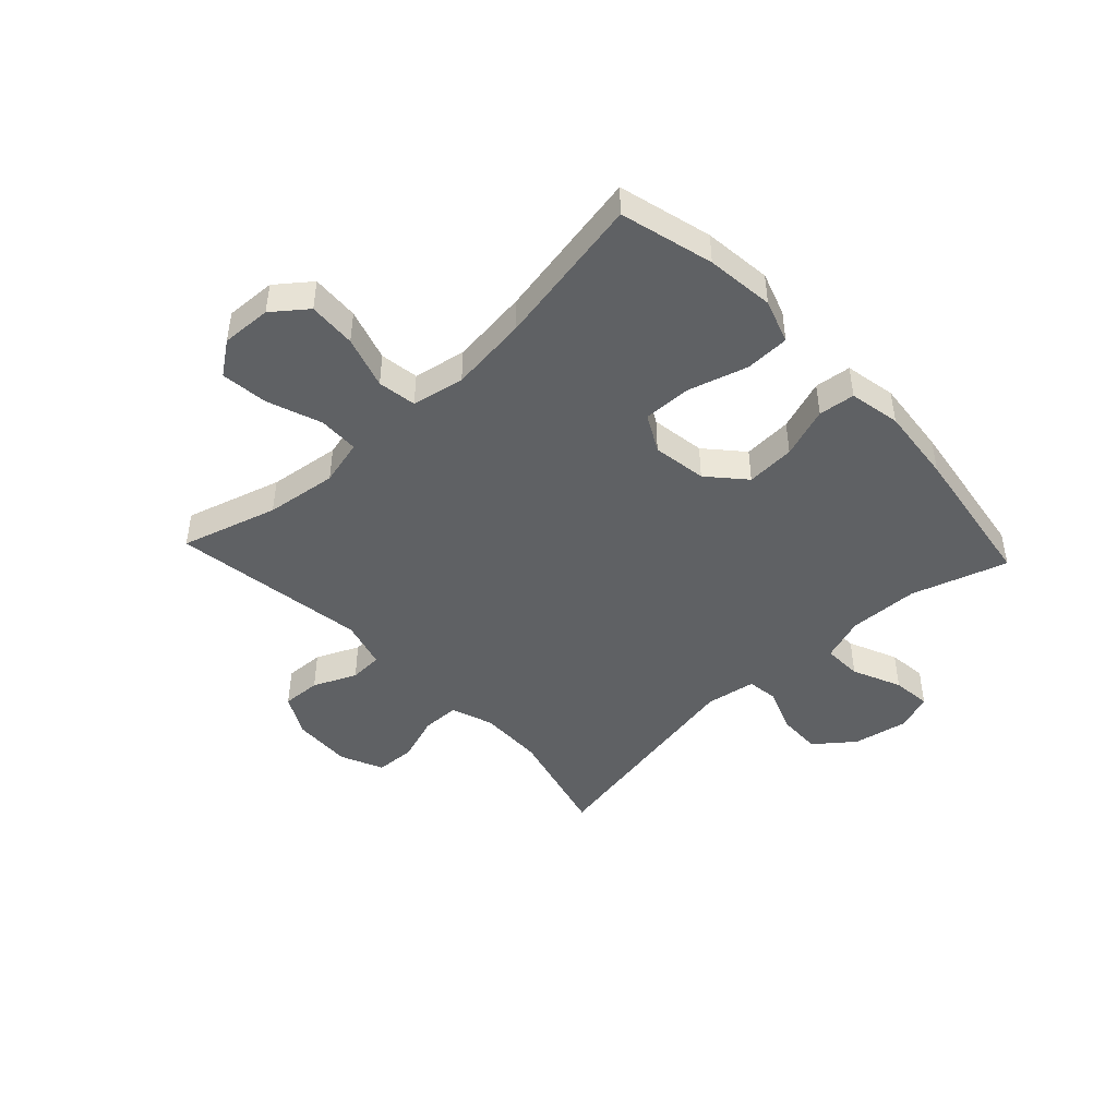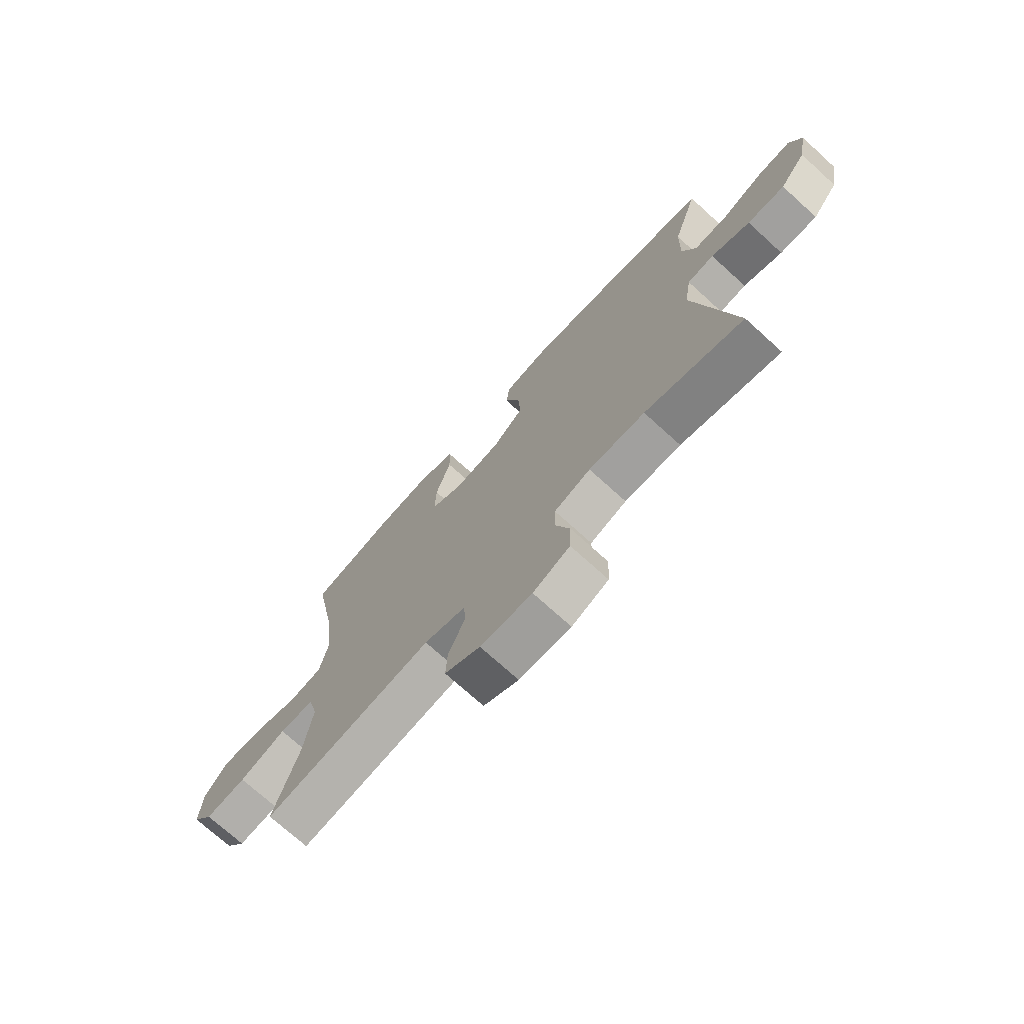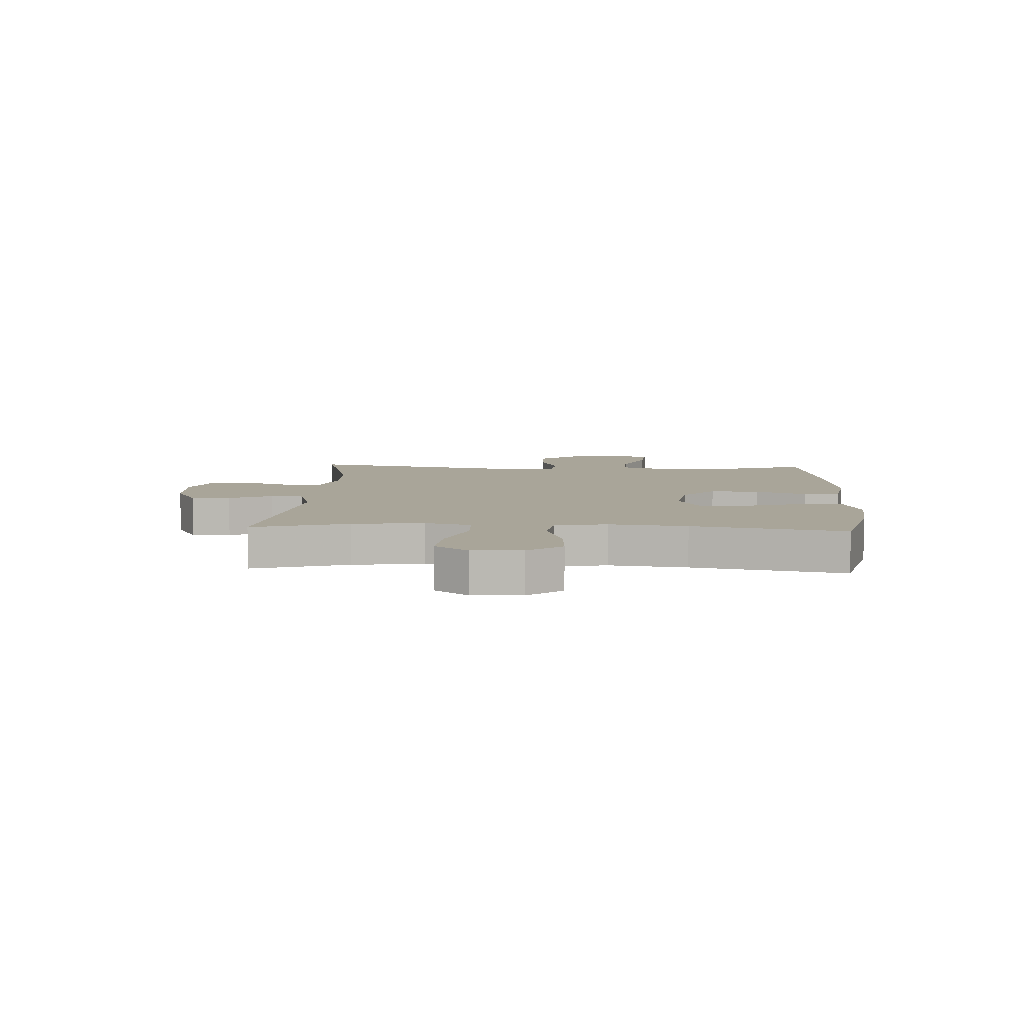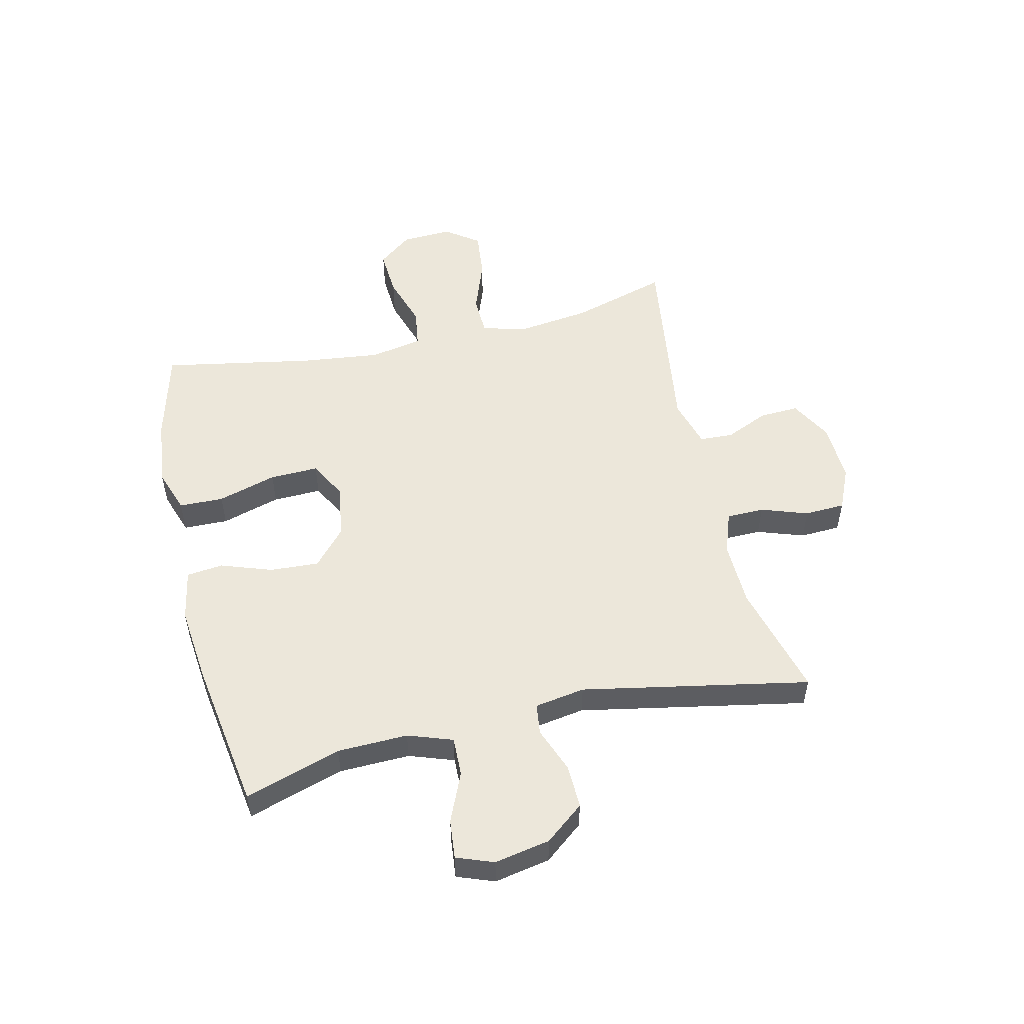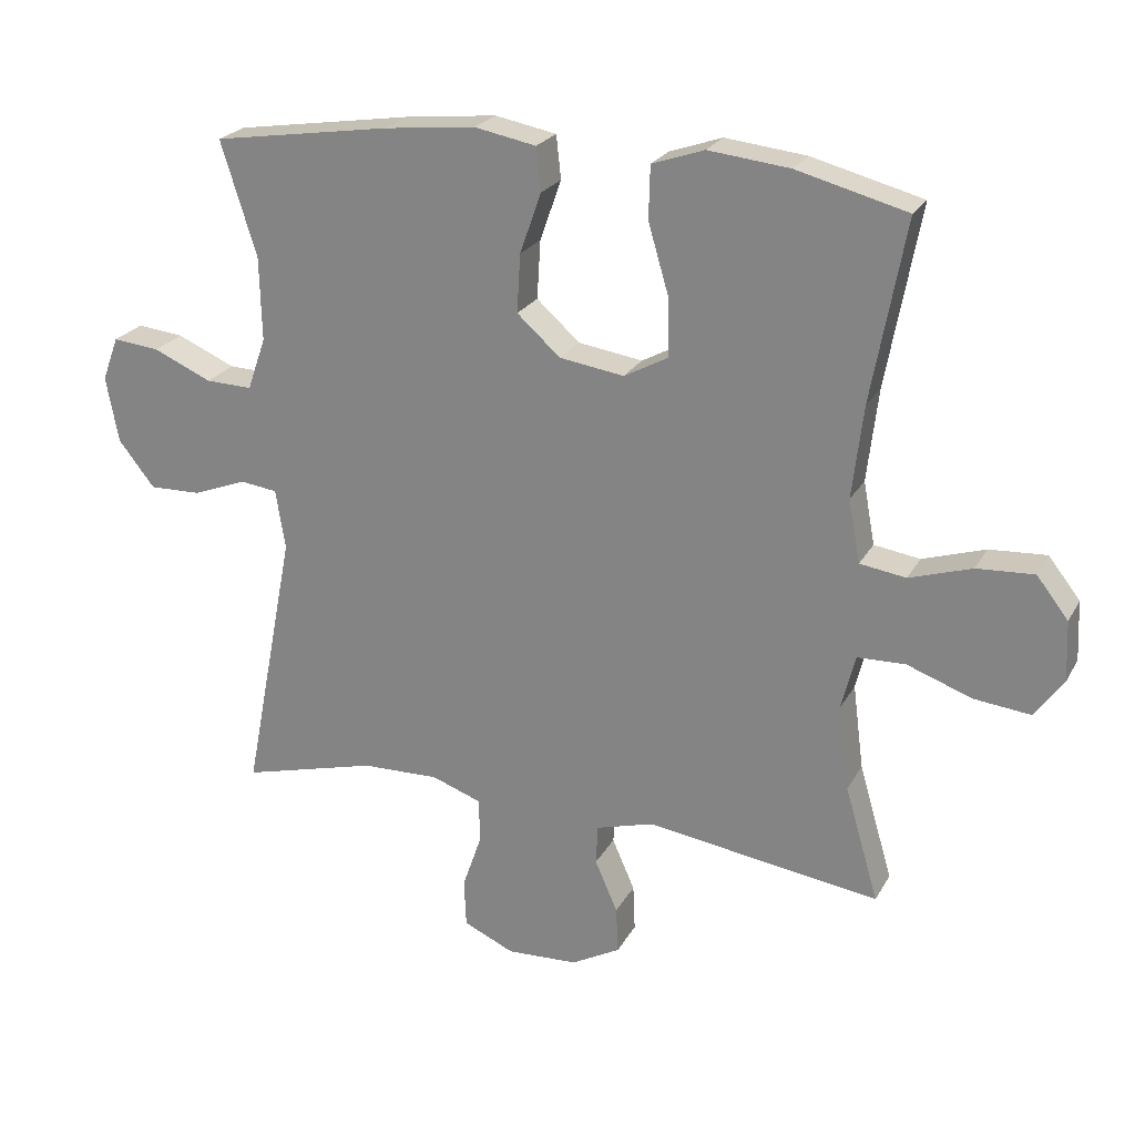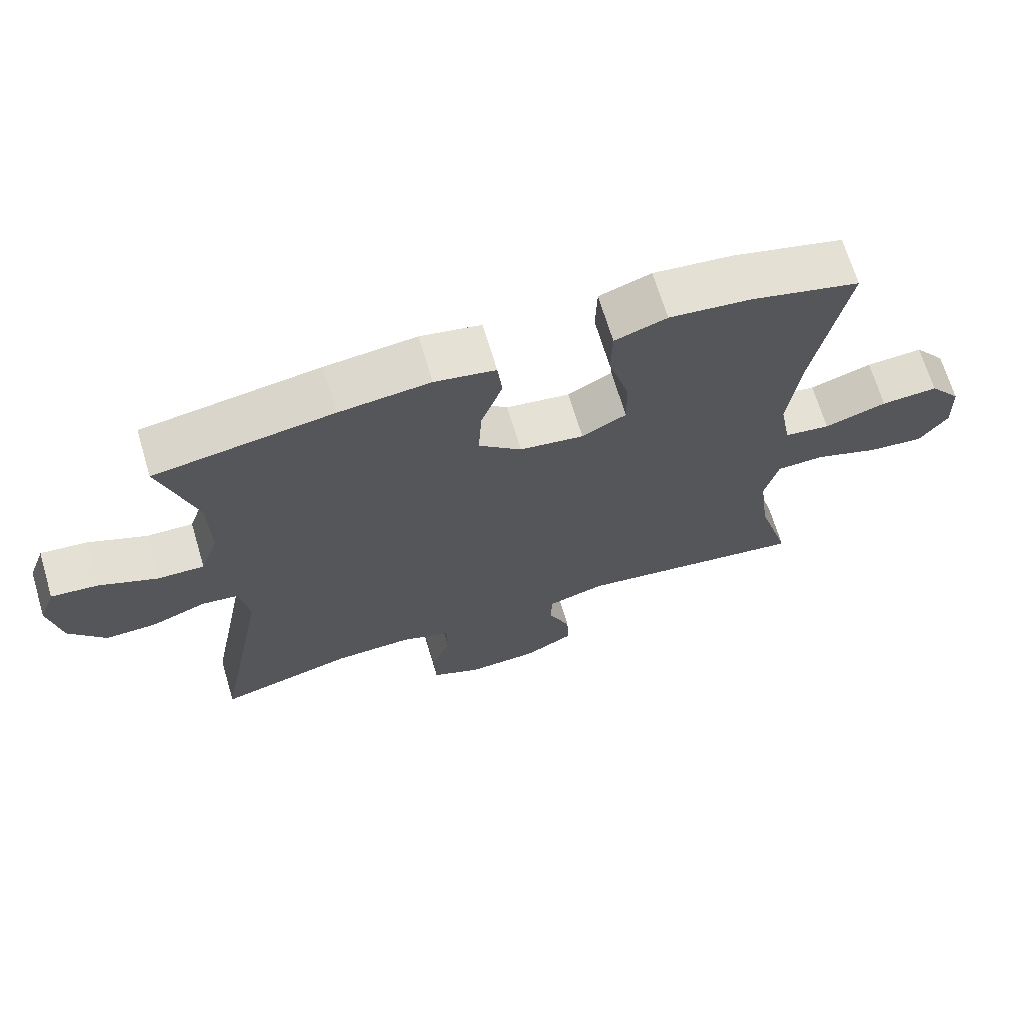
<metadata>
{"format":"obj","ext":"obj","renderer":"f3d","projection":"perspective","resolution":1024,"background":"white","views":[{"elev":-45.5,"azim":-46.9,"up":"+Y"},{"elev":-73.1,"azim":47.8,"up":"+Z"},{"elev":7.4,"azim":-87.1,"up":"+Y"},{"elev":52.8,"azim":76.8,"up":"+Y"},{"elev":23.4,"azim":-157.5,"up":"+Z"},{"elev":68.3,"azim":163.3,"up":"+Z"}]}
</metadata>
<code>
v -0.5 0.07 0.5
v -0.339 0.07 0.542
v -0.221 0.07 0.555
v -0.145 0.07 0.529
v -0.143 0.07 0.452
v -0.173 0.07 0.35
v -0.175 0.07 0.266
v -0.11 0.07 0.231
v -0.016 0.07 0.245
v 0.047 0.07 0.301
v 0.042 0.07 0.386
v 0.011 0.07 0.474
v 0.018 0.07 0.537
v 0.107 0.07 0.554
v 0.24 0.07 0.54
v 0.5 0.07 0.5
v 0.448 0.07 0.334
v 0.445 0.07 0.212
v 0.472 0.07 0.135
v 0.54 0.07 0.137
v 0.625 0.07 0.174
v 0.693 0.07 0.181
v 0.717 0.07 0.117
v 0.699 0.07 0.021
v 0.646 0.07 -0.046
v 0.57 0.07 -0.044
v 0.492 0.07 -0.014
v 0.438 0.07 -0.021
v 0.424 0.07 -0.108
v 0.5 0.07 -0.5
v 0.302 0.07 -0.448
v 0.189 0.07 -0.445
v 0.116 0.07 -0.471
v 0.115 0.07 -0.536
v 0.143 0.07 -0.617
v 0.14 0.07 -0.687
v 0.066 0.07 -0.72
v -0.038 0.07 -0.715
v -0.109 0.07 -0.676
v -0.106 0.07 -0.608
v -0.073 0.07 -0.533
v -0.076 0.07 -0.475
v -0.16 0.07 -0.451
v -0.5 0.07 -0.5
v -0.451 0.07 -0.333
v -0.435 0.07 -0.209
v -0.455 0.07 -0.129
v -0.525 0.07 -0.127
v -0.619 0.07 -0.161
v -0.701 0.07 -0.17
v -0.743 0.07 -0.112
v -0.739 0.07 -0.025
v -0.693 0.07 0.034
v -0.61 0.07 0.029
v -0.519 0.07 0
v -0.452 0.07 0.01
v -0.435 0.07 0.101
v -0.451 0.07 0.236
v -0.5 0 0.5
v -0.339 0 0.542
v -0.221 0 0.555
v -0.145 0 0.529
v -0.143 0 0.452
v -0.173 0 0.35
v -0.175 0 0.266
v -0.11 0 0.231
v -0.016 0 0.245
v 0.047 0 0.301
v 0.042 0 0.386
v 0.011 0 0.474
v 0.018 0 0.537
v 0.107 0 0.554
v 0.24 0 0.54
v 0.5 0 0.5
v 0.448 0 0.334
v 0.445 0 0.212
v 0.472 0 0.135
v 0.54 0 0.137
v 0.625 0 0.174
v 0.693 0 0.181
v 0.717 0 0.117
v 0.699 0 0.021
v 0.646 0 -0.046
v 0.57 0 -0.044
v 0.492 0 -0.014
v 0.438 0 -0.021
v 0.424 0 -0.108
v 0.5 0 -0.5
v 0.302 0 -0.448
v 0.189 0 -0.445
v 0.116 0 -0.471
v 0.115 0 -0.536
v 0.143 0 -0.617
v 0.14 0 -0.687
v 0.066 0 -0.72
v -0.038 0 -0.715
v -0.109 0 -0.676
v -0.106 0 -0.608
v -0.073 0 -0.533
v -0.076 0 -0.475
v -0.16 0 -0.451
v -0.5 0 -0.5
v -0.451 0 -0.333
v -0.435 0 -0.209
v -0.455 0 -0.129
v -0.525 0 -0.127
v -0.619 0 -0.161
v -0.701 0 -0.17
v -0.743 0 -0.112
v -0.739 0 -0.025
v -0.693 0 0.034
v -0.61 0 0.029
v -0.519 0 0
v -0.452 0 0.01
v -0.435 0 0.101
v -0.451 0 0.236
f 53 54 55
f 52 53 55
f 51 52 55
f 50 51 55
f 49 50 55
f 48 49 55
f 47 48 55 56
f 46 47 56 57
f 43 44 45
f 42 43 45 46
f 39 40 41
f 38 39 41
f 37 38 41
f 36 37 41
f 35 36 41
f 34 35 41
f 33 34 41 42
f 42 46 57
f 33 42 57
f 32 33 57
f 29 30 31
f 32 57 58
f 31 32 58
f 29 31 58
f 28 29 58
f 25 26 27
f 24 25 27
f 23 24 27
f 22 23 27
f 21 22 27
f 20 21 27
f 15 16 17
f 14 15 17
f 13 14 17
f 12 13 17
f 11 12 17
f 10 11 17 18
f 9 10 18 19
f 4 5 6
f 3 4 6
f 2 3 6
f 1 2 6
f 58 1 6
f 58 6 7
f 19 20 27 28
f 8 9 19 28
f 8 28 58
f 7 8 58
f 113 112 111
f 113 111 110
f 113 110 109
f 113 109 108
f 113 108 107
f 113 107 106
f 114 113 106 105
f 115 114 105 104
f 103 102 101
f 104 103 101 100
f 99 98 97
f 99 97 96
f 99 96 95
f 99 95 94
f 99 94 93
f 99 93 92
f 100 99 92 91
f 115 104 100
f 115 100 91
f 115 91 90
f 89 88 87
f 116 115 90
f 116 90 89
f 116 89 87
f 116 87 86
f 85 84 83
f 85 83 82
f 85 82 81
f 85 81 80
f 85 80 79
f 85 79 78
f 75 74 73
f 75 73 72
f 75 72 71
f 75 71 70
f 75 70 69
f 76 75 69 68
f 77 76 68 67
f 64 63 62
f 64 62 61
f 64 61 60
f 64 60 59
f 64 59 116
f 65 64 116
f 86 85 78 77
f 86 77 67 66
f 116 86 66
f 116 66 65
f 1 59 60 2
f 2 60 61 3
f 3 61 62 4
f 4 62 63 5
f 5 63 64 6
f 6 64 65 7
f 7 65 66 8
f 8 66 67 9
f 9 67 68 10
f 10 68 69 11
f 11 69 70 12
f 12 70 71 13
f 13 71 72 14
f 14 72 73 15
f 15 73 74 16
f 16 74 75 17
f 17 75 76 18
f 18 76 77 19
f 19 77 78 20
f 20 78 79 21
f 21 79 80 22
f 22 80 81 23
f 23 81 82 24
f 24 82 83 25
f 25 83 84 26
f 26 84 85 27
f 27 85 86 28
f 28 86 87 29
f 29 87 88 30
f 30 88 89 31
f 31 89 90 32
f 32 90 91 33
f 33 91 92 34
f 34 92 93 35
f 35 93 94 36
f 36 94 95 37
f 37 95 96 38
f 38 96 97 39
f 39 97 98 40
f 40 98 99 41
f 41 99 100 42
f 42 100 101 43
f 43 101 102 44
f 44 102 103 45
f 45 103 104 46
f 46 104 105 47
f 47 105 106 48
f 48 106 107 49
f 49 107 108 50
f 50 108 109 51
f 51 109 110 52
f 52 110 111 53
f 53 111 112 54
f 54 112 113 55
f 55 113 114 56
f 56 114 115 57
f 57 115 116 58
f 58 116 59 1

</code>
